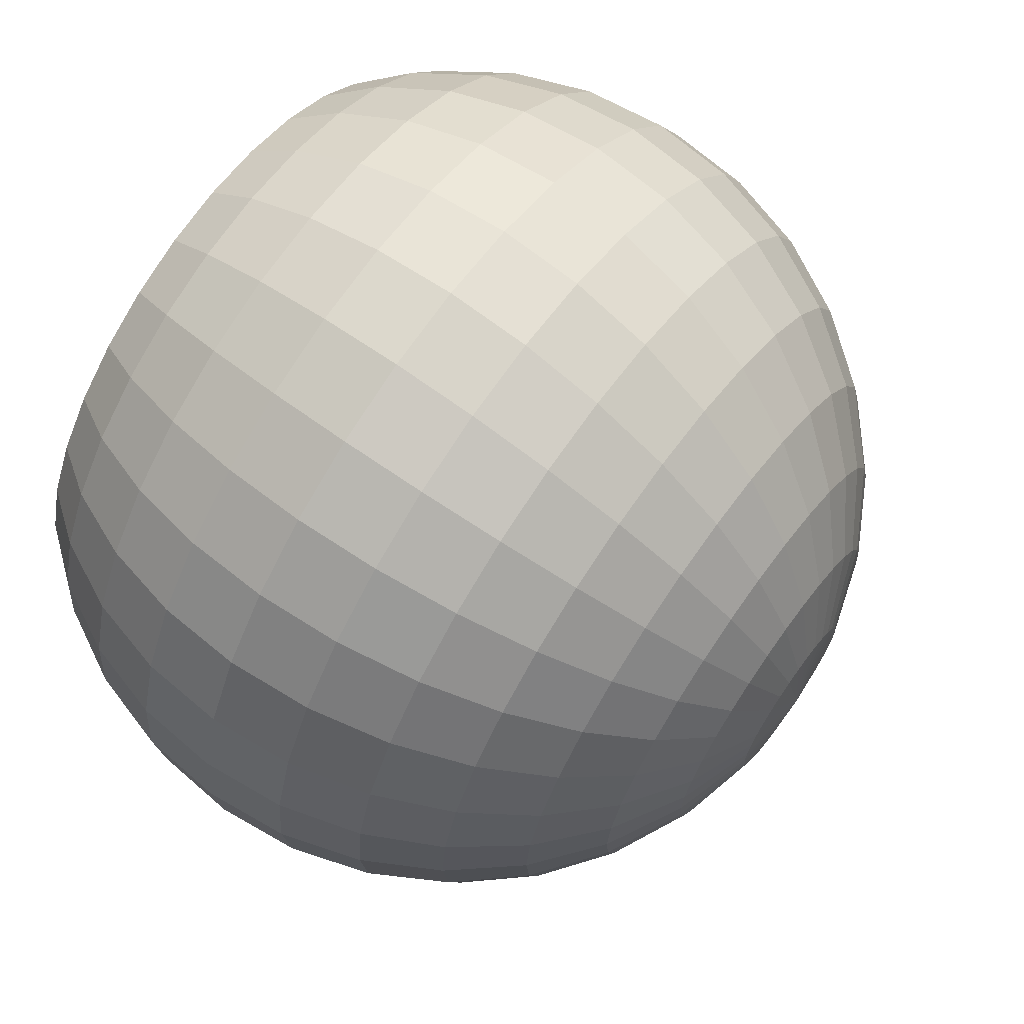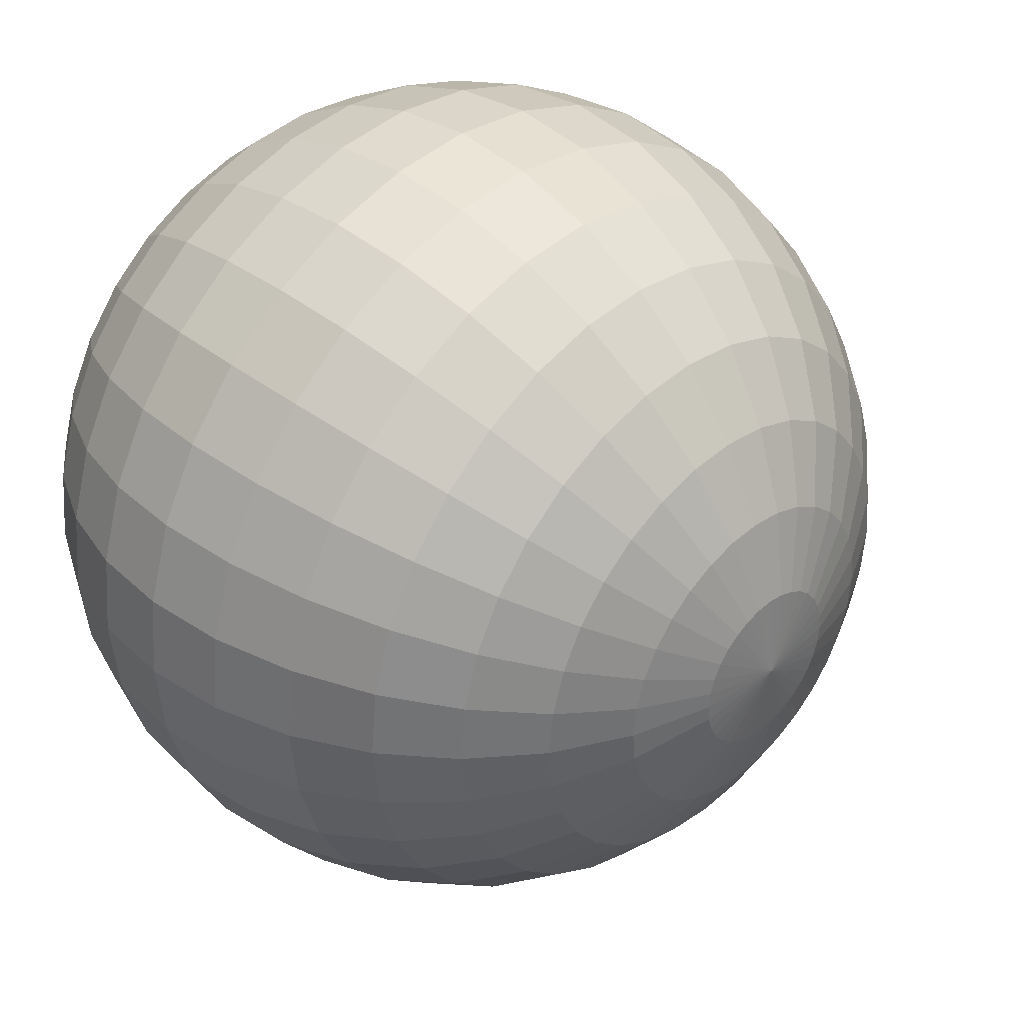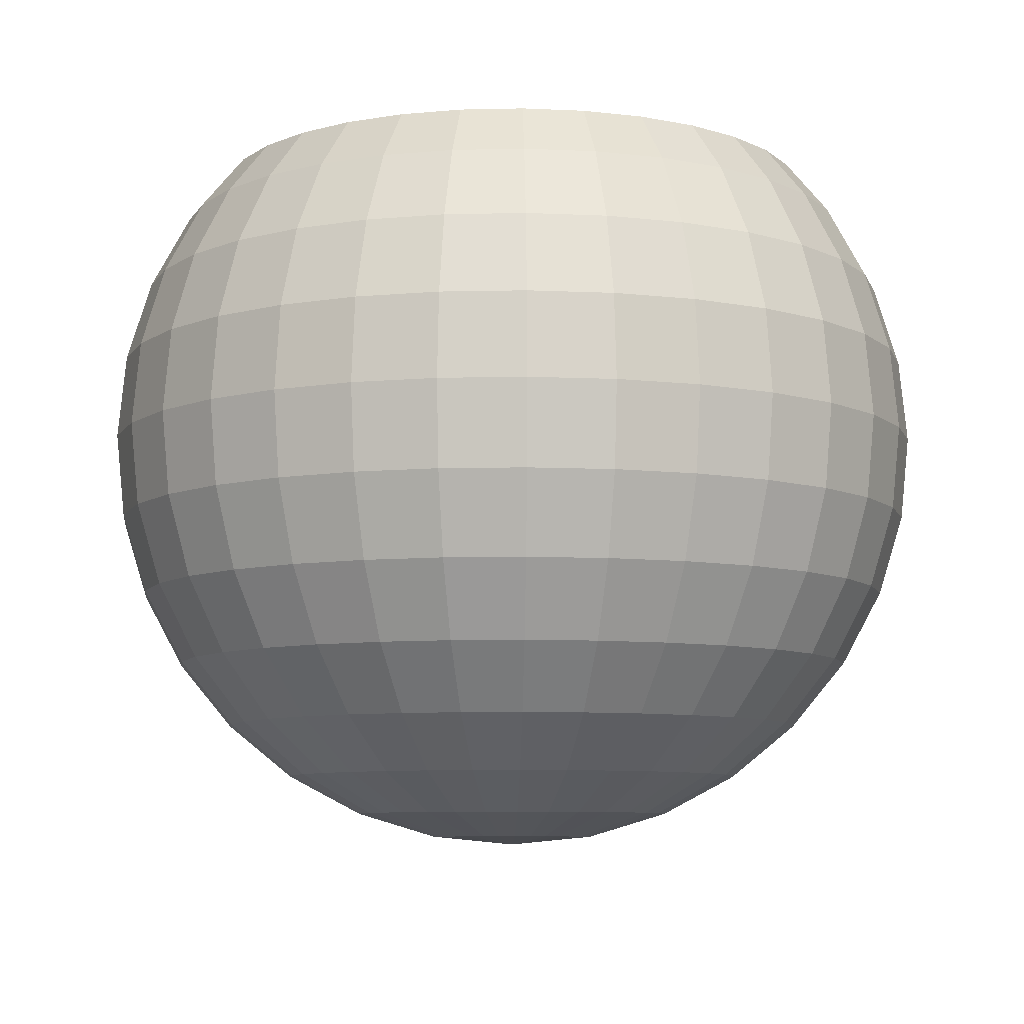
<metadata>
{"format":"obj","ext":"obj","renderer":"f3d","projection":"perspective","resolution":1024,"background":"white","views":[{"elev":67.7,"azim":-54.4,"up":"+Z"},{"elev":37.8,"azim":-45.0,"up":"+Z"},{"elev":-7.7,"azim":-114.4,"up":"+Y"}]}
</metadata>
<code>
o Sphere
v -12.04 -4.987 0
v -12.78 -2.542 0
v -12.54 -2.542 -2.493
v -11.81 -4.987 -2.349
v -10.83 -7.24 0
v -10.63 -7.24 -2.114
v -11.81 -4.987 2.349
v -12.53 -2.542 2.493
v -13.03 1e-06 0
v -12.78 1e-06 -2.542
v -11.81 -2.542 -4.891
v -11.12 -4.987 -4.607
v -9.214 -9.214 0
v -9.037 -9.214 -1.798
v -10.63 -7.24 2.114
v -10.01 -7.24 -4.146
v -11.12 -4.987 4.607
v -11.81 -2.542 4.891
v -12.78 1e-06 2.542
v -12.78 2.542 0
v -12.54 2.542 -2.493
v -12.04 1e-06 -4.987
v -10.63 -2.542 -7.101
v -10.01 -4.987 -6.689
v -7.24 -10.83 0
v -7.101 -10.83 -1.412
v -9.037 -9.214 1.798
v -8.513 -9.214 -3.526
v -10.01 -7.24 4.146
v -9.009 -7.24 -6.02
v -10.01 -4.987 6.689
v -10.63 -2.542 7.101
v -12.04 1e-06 4.987
v -12.53 2.542 2.493
v -12.04 4.987 0
v -11.81 4.987 -2.349
v -11.81 2.542 -4.891
v -10.83 1e-06 -7.24
v -9.037 -2.542 -9.037
v -8.513 -4.987 -8.513
v -4.987 -12.04 0
v -4.891 -12.04 -0.9729
v -7.101 -10.83 1.412
v -6.689 -10.83 -2.77
v -8.513 -9.214 3.526
v -7.661 -9.214 -5.119
v -9.009 -7.24 6.02
v -7.661 -7.24 -7.661
v -8.513 -4.987 8.513
v -9.037 -2.542 9.037
v -10.83 1e-06 7.24
v -11.81 2.542 4.891
v -11.81 4.987 2.349
v -10.83 7.24 0
v -10.63 7.24 -2.114
v -11.12 4.987 -4.607
v -10.63 2.542 -7.101
v -9.214 1e-06 -9.214
v -7.101 -2.542 -10.63
v -6.689 -4.987 -10.01
v -2.542 -12.78 0
v -2.493 -12.78 -0.496
v -4.891 -12.04 0.9729
v -4.607 -12.04 -1.908
v -6.689 -10.83 2.77
v -6.02 -10.83 -4.022
v -7.661 -9.214 5.119
v -6.515 -9.214 -6.515
v -7.661 -7.24 7.661
v -6.02 -7.24 -9.009
v -6.689 -4.987 10.01
v -7.101 -2.542 10.63
v -9.214 1e-06 9.214
v -10.63 2.542 7.101
v -11.12 4.987 4.607
v -10.63 7.24 2.114
v -9.318 8.866 -1.853
v -9.5 8.866 0
v -10.01 7.24 -4.146
v -10.01 4.987 -6.689
v -9.037 2.542 -9.037
v -7.24 1e-06 -10.83
v -4.891 -2.542 -11.81
v -4.607 -4.987 -11.12
v 4e-06 -13.03 0
v -2.493 -12.78 0.496
v -2.349 -12.78 -0.9729
v -4.607 -12.04 1.908
v -4.146 -12.04 -2.77
v -6.02 -10.83 4.022
v -5.119 -10.83 -5.119
v -6.515 -9.214 6.515
v -5.119 -9.214 -7.661
v -6.02 -7.24 9.009
v -4.146 -7.24 -10.01
v -4.607 -4.987 11.12
v -4.891 -2.542 11.81
v -7.24 1e-06 10.83
v -9.037 2.542 9.037
v -10.01 4.987 6.689
v -10.01 7.24 4.146
v -9.318 8.866 1.853
v -6.02 8.866 2.493
v -6.39 8.866 1.271
v -6.515 8.866 -9e-06
v -8.777 8.866 3.636
v -7.899 8.866 5.278
v -6.718 8.866 6.718
v -5.278 8.866 7.899
v -3.636 8.866 8.777
v -1.853 8.866 9.318
v 2e-06 8.866 9.5
v 1.853 8.866 9.318
v 3.636 8.866 8.777
v 5.278 8.866 7.899
v 6.718 8.866 6.718
v 7.899 8.866 5.278
v 8.777 8.866 3.636
v 9.318 8.866 1.853
v 9.5 8.866 0
v 9.318 8.866 -1.853
v 8.777 8.866 -3.636
v 7.899 8.866 -5.278
v 6.718 8.866 -6.718
v 5.278 8.866 -7.899
v 3.636 8.866 -8.777
v 1.853 8.866 -9.318
v 3e-06 8.866 -6.515
v 1.271 8.866 -6.39
v 2.493 8.866 -6.02
v -6.39 8.866 -1.271
v -6.02 8.866 -2.493
v -5.417 8.866 -3.62
v -4.607 8.866 -4.607
v -3.62 8.866 -5.417
v -2.493 8.866 -6.02
v -1.271 8.866 -6.39
v 4e-06 8.866 -9.5
v -1.853 8.866 -9.318
v -3.636 8.866 -8.777
v -5.278 8.866 -7.899
v -6.718 8.866 -6.718
v -7.899 8.866 -5.278
v -8.777 8.866 -3.636
v -9.009 7.24 -6.02
v -8.513 4.987 -8.513
v -7.101 2.542 -10.63
v -4.987 1e-06 -12.04
v -2.493 -2.542 -12.54
v -2.349 -4.987 -11.81
v -2.349 -12.78 0.9729
v -2.114 -12.78 -1.412
v -4.146 -12.04 2.77
v -3.526 -12.04 -3.526
v -5.119 -10.83 5.119
v -4.022 -10.83 -6.02
v -5.119 -9.214 7.661
v -3.526 -9.214 -8.513
v -4.146 -7.24 10.01
v -2.114 -7.24 -10.63
v -2.349 -4.987 11.81
v -2.493 -2.542 12.53
v -4.987 1e-06 12.04
v -7.101 2.542 10.63
v -8.513 4.987 8.513
v -9.009 7.24 6.02
v -4.146 7.24 10.01
v -2.114 7.24 10.63
v 2e-06 7.24 10.83
v 2.114 7.24 10.63
v 4.146 7.24 10.01
v 6.02 7.24 9.009
v 7.661 7.24 7.661
v 9.009 7.24 6.02
v 10.01 7.24 4.146
v 10.63 7.24 2.114
v 10.83 7.24 1e-06
v 10.63 7.24 -2.114
v 10.01 7.24 -4.146
v 9.009 7.24 -6.02
v 7.661 7.24 -7.661
v 6.02 7.24 -9.009
v 4.146 7.24 -10.01
v 2.114 7.24 -10.63
v 4e-06 7.24 -10.83
v -2.114 7.24 -10.63
v -4.146 7.24 -10.01
v -6.02 7.24 -9.009
v -7.661 7.24 -7.661
v -7.661 7.24 7.661
v -6.02 7.24 9.009
v -6.689 4.987 -10.01
v -4.891 2.542 -11.81
v -2.542 1e-06 -12.78
v 5e-06 -2.542 -12.78
v 3e-06 -4.987 -12.04
v -2.114 -12.78 1.412
v -1.798 -12.78 -1.798
v -3.526 -12.04 3.526
v -2.77 -12.04 -4.146
v -4.022 -10.83 6.02
v -2.77 -10.83 -6.689
v -3.526 -9.214 8.513
v -1.798 -9.214 -9.037
v -2.114 -7.24 10.63
v 4e-06 -7.24 -10.83
v 4e-06 -4.987 12.04
v 1e-06 -2.542 12.78
v -2.542 1e-06 12.78
v -4.891 2.542 11.81
v -6.689 4.987 10.01
v -2.349 4.987 11.81
v -4.607 4.987 11.12
v 4e-06 4.987 12.04
v 2.349 4.987 11.81
v 4.607 4.987 11.12
v 6.689 4.987 10.01
v 8.513 4.987 8.513
v 10.01 4.987 6.689
v 11.12 4.987 4.607
v 11.81 4.987 2.349
v 12.04 4.987 -1e-06
v 11.81 4.987 -2.349
v 11.12 4.987 -4.607
v 10.01 4.987 -6.689
v 8.513 4.987 -8.513
v 6.689 4.987 -10.01
v 4.607 4.987 -11.12
v 2.349 4.987 -11.81
v 4e-06 4.987 -12.04
v -2.349 4.987 -11.81
v -4.607 4.987 -11.12
v -2.493 2.542 -12.54
v 5e-06 1e-06 -13.03
v 2.493 -2.542 -12.54
v 2.349 -4.987 -11.81
v -1.798 -12.78 1.798
v -1.412 -12.78 -2.114
v -2.77 -12.04 4.146
v -1.908 -12.04 -4.607
v -2.77 -10.83 6.689
v -1.412 -10.83 -7.101
v -1.798 -9.214 9.037
v 4e-06 -9.214 -9.214
v 2e-06 -7.24 10.83
v 2.114 -7.24 -10.63
v 2.349 -4.987 11.81
v 2.493 -2.542 12.53
v 2e-06 1e-06 13.03
v -2.493 2.542 12.53
v 1e-06 2.542 12.78
v 2.493 2.542 12.53
v 4.891 2.542 11.81
v 7.101 2.542 10.63
v 9.037 2.542 9.037
v 10.63 2.542 7.101
v 11.81 2.542 4.891
v 12.54 2.542 2.493
v 12.78 2.542 1e-06
v 12.54 2.542 -2.493
v 11.81 2.542 -4.891
v 10.63 2.542 -7.101
v 9.037 2.542 -9.037
v 7.101 2.542 -10.63
v 4.891 2.542 -11.81
v 2.493 2.542 -12.54
v 5e-06 2.542 -12.78
v 2.542 1e-06 -12.78
v 4.891 -2.542 -11.81
v 4.607 -4.987 -11.12
v -1.412 -12.78 2.114
v -0.9729 -12.78 -2.349
v -1.908 -12.04 4.607
v -0.9729 -12.04 -4.891
v -1.412 -10.83 7.101
v 4e-06 -10.83 -7.24
v 2e-06 -9.214 9.214
v 1.798 -9.214 -9.037
v 2.114 -7.24 10.63
v 4.146 -7.24 -10.01
v 4.607 -4.987 11.12
v 4.891 -2.542 11.81
v 2.542 1e-06 12.78
v 4.987 1e-06 12.04
v 7.24 1e-06 10.83
v 9.214 1e-06 9.214
v 10.83 1e-06 7.24
v 12.04 1e-06 4.987
v 12.78 1e-06 2.542
v 13.03 1e-06 1e-06
v 12.78 1e-06 -2.542
v 12.04 1e-06 -4.987
v 10.83 1e-06 -7.24
v 9.214 1e-06 -9.214
v 7.24 1e-06 -10.83
v 4.987 1e-06 -12.04
v 7.101 -2.542 -10.63
v 6.689 -4.987 -10.01
v -0.9729 -12.78 2.349
v -0.496 -12.78 -2.493
v -0.9729 -12.04 4.891
v 4e-06 -12.04 -4.987
v 3e-06 -10.83 7.24
v 1.412 -10.83 -7.101
v 1.798 -9.214 9.037
v 3.526 -9.214 -8.513
v 4.146 -7.24 10.01
v 6.02 -7.24 -9.009
v 6.689 -4.987 10.01
v 7.101 -2.542 10.63
v 9.037 -2.542 9.037
v 10.63 -2.542 7.101
v 11.81 -2.542 4.891
v 12.54 -2.542 2.493
v 12.78 -2.542 1e-06
v 12.54 -2.542 -2.493
v 11.81 -2.542 -4.891
v 10.63 -2.542 -7.101
v 9.037 -2.542 -9.037
v 8.513 -4.987 -8.513
v -0.496 -12.78 2.493
v 4e-06 -12.78 -2.542
v 3e-06 -12.04 4.987
v 0.9729 -12.04 -4.891
v 1.412 -10.83 7.101
v 2.77 -10.83 -6.689
v 3.526 -9.214 8.513
v 5.119 -9.214 -7.661
v 6.02 -7.24 9.009
v 7.661 -7.24 -7.661
v 8.513 -4.987 8.513
v 10.01 -4.987 6.689
v 11.12 -4.987 4.607
v 11.81 -4.987 2.349
v 12.04 -4.987 -1e-06
v 11.81 -4.987 -2.349
v 11.12 -4.987 -4.607
v 10.01 -4.987 -6.689
v 4e-06 -12.78 2.542
v 0.496 -12.78 -2.493
v 0.9729 -12.04 4.891
v 1.908 -12.04 -4.607
v 2.77 -10.83 6.689
v 4.022 -10.83 -6.02
v 5.119 -9.214 7.661
v 6.515 -9.214 -6.515
v 7.661 -7.24 7.661
v 9.009 -7.24 -6.02
v 9.009 -7.24 6.02
v 10.01 -7.24 4.146
v 10.63 -7.24 2.114
v 10.83 -7.24 1e-06
v 10.63 -7.24 -2.114
v 10.01 -7.24 -4.146
v 0.496 -12.78 2.493
v 0.9729 -12.78 -2.349
v 1.908 -12.04 4.607
v 2.77 -12.04 -4.146
v 4.022 -10.83 6.02
v 5.119 -10.83 -5.119
v 6.515 -9.214 6.515
v 7.661 -9.214 -5.119
v 7.661 -9.214 5.119
v 8.513 -9.214 3.526
v 9.037 -9.214 1.798
v 9.214 -9.214 0
v 9.037 -9.214 -1.798
v 8.513 -9.214 -3.526
v 0.9729 -12.78 2.349
v 1.412 -12.78 -2.114
v 2.77 -12.04 4.146
v 3.526 -12.04 -3.526
v 5.119 -10.83 5.119
v 6.02 -10.83 -4.022
v 6.02 -10.83 4.022
v 6.689 -10.83 2.77
v 7.101 -10.83 1.412
v 7.24 -10.83 0
v 7.101 -10.83 -1.412
v 6.689 -10.83 -2.77
v 1.412 -12.78 2.114
v 1.798 -12.78 -1.798
v 3.526 -12.04 3.526
v 4.146 -12.04 -2.77
v 4.146 -12.04 2.77
v 4.607 -12.04 1.908
v 4.891 -12.04 0.9729
v 4.987 -12.04 -0
v 4.891 -12.04 -0.9729
v 4.607 -12.04 -1.908
v 1.798 -12.78 1.798
v 2.114 -12.78 -1.412
v 2.114 -12.78 1.412
v 2.349 -12.78 0.9729
v 2.493 -12.78 0.496
v 2.542 -12.78 -0
v 2.493 -12.78 -0.496
v 2.349 -12.78 -0.9729
v 3e-06 -0.9747 -6.515
v 1.271 -0.9747 -6.39
v 2.493 -0.9747 -6.02
v -1.271 -0.9747 -6.39
v -2.493 -0.9747 -6.02
v -3.62 -0.9747 -5.417
v -4.607 -0.9747 -4.607
v -5.417 -0.9747 -3.62
v -6.02 -0.9747 -2.493
v -6.39 -0.9747 -1.271
v -6.515 -0.9747 -9e-06
v -6.39 -0.9747 1.271
v -6.02 -0.9747 2.493
f 1 2 3 4
f 5 1 4 6
f 7 8 2 1
f 2 9 10 3
f 4 3 11 12
f 13 5 6 14
f 15 7 1 5
f 6 4 12 16
f 17 18 8 7
f 8 19 9 2
f 9 20 21 10
f 3 10 22 11
f 12 11 23 24
f 25 13 14 26
f 27 15 5 13
f 14 6 16 28
f 29 17 7 15
f 16 12 24 30
f 31 32 18 17
f 18 33 19 8
f 19 34 20 9
f 20 35 36 21
f 10 21 37 22
f 11 22 38 23
f 24 23 39 40
f 41 25 26 42
f 43 27 13 25
f 26 14 28 44
f 45 29 15 27
f 28 16 30 46
f 47 31 17 29
f 30 24 40 48
f 49 50 32 31
f 32 51 33 18
f 33 52 34 19
f 34 53 35 20
f 35 54 55 36
f 21 36 56 37
f 22 37 57 38
f 23 38 58 39
f 40 39 59 60
f 61 41 42 62
f 63 43 25 41
f 42 26 44 64
f 65 45 27 43
f 44 28 46 66
f 67 47 29 45
f 46 30 48 68
f 69 49 31 47
f 48 40 60 70
f 71 72 50 49
f 50 73 51 32
f 51 74 52 33
f 52 75 53 34
f 53 76 54 35
f 77 55 54 78
f 36 55 79 56
f 37 56 80 57
f 38 57 81 58
f 39 58 82 59
f 60 59 83 84
f 85 61 62
f 86 63 41 61
f 62 42 64 87
f 88 65 43 63
f 64 44 66 89
f 90 67 45 65
f 66 46 68 91
f 92 69 47 67
f 68 48 70 93
f 94 71 49 69
f 70 60 84 95
f 96 97 72 71
f 72 98 73 50
f 73 99 74 51
f 74 100 75 52
f 75 101 76 53
f 78 54 76 102
f 103 104 105 78 102 106 107 108 109 110 111 112 113 114 115 116 117 118 119 120 121 122 123 124 125 126 127 128 129 130
f 105 131 132 133 134 135 136 137 128 127 138 139 140 141 142 143 144 77 78
f 144 79 55 77
f 56 79 145 80
f 57 80 146 81
f 58 81 147 82
f 59 82 148 83
f 84 83 149 150
f 85 62 87
f 85 86 61
f 151 88 63 86
f 87 64 89 152
f 153 90 65 88
f 89 66 91 154
f 155 92 67 90
f 91 68 93 156
f 157 94 69 92
f 93 70 95 158
f 159 96 71 94
f 95 84 150 160
f 161 162 97 96
f 97 163 98 72
f 98 164 99 73
f 99 165 100 74
f 100 166 101 75
f 102 76 101 106
f 110 167 168 111
f 111 168 169 112
f 112 169 170 113
f 113 170 171 114
f 114 171 172 115
f 115 172 173 116
f 116 173 174 117
f 117 174 175 118
f 118 175 176 119
f 119 176 177 120
f 120 177 178 121
f 121 178 179 122
f 122 179 180 123
f 123 180 181 124
f 124 181 182 125
f 125 182 183 126
f 126 183 184 127
f 127 184 185 138
f 138 185 186 139
f 139 186 187 140
f 140 187 188 141
f 141 188 189 142
f 142 189 145 143
f 143 145 79 144
f 106 101 166 107
f 107 166 190 108
f 108 190 191 109
f 109 191 167 110
f 80 145 189 146
f 81 146 192 147
f 82 147 193 148
f 83 148 194 149
f 150 149 195 196
f 85 87 152
f 85 151 86
f 197 153 88 151
f 152 89 154 198
f 199 155 90 153
f 154 91 156 200
f 201 157 92 155
f 156 93 158 202
f 203 159 94 157
f 158 95 160 204
f 205 161 96 159
f 160 150 196 206
f 207 208 162 161
f 162 209 163 97
f 163 210 164 98
f 164 211 165 99
f 165 190 166 100
f 212 168 167 213
f 214 169 168 212
f 215 170 169 214
f 216 171 170 215
f 217 172 171 216
f 218 173 172 217
f 219 174 173 218
f 220 175 174 219
f 221 176 175 220
f 222 177 176 221
f 223 178 177 222
f 224 179 178 223
f 225 180 179 224
f 226 181 180 225
f 227 182 181 226
f 228 183 182 227
f 229 184 183 228
f 230 185 184 229
f 231 186 185 230
f 232 187 186 231
f 192 188 187 232
f 146 189 188 192
f 211 191 190 165
f 213 167 191 211
f 147 192 232 193
f 148 193 233 194
f 149 194 234 195
f 196 195 235 236
f 85 152 198
f 85 197 151
f 237 199 153 197
f 198 154 200 238
f 239 201 155 199
f 200 156 202 240
f 241 203 157 201
f 202 158 204 242
f 243 205 159 203
f 204 160 206 244
f 245 207 161 205
f 206 196 236 246
f 247 248 208 207
f 208 249 209 162
f 209 250 210 163
f 210 213 211 164
f 250 212 213 210
f 251 214 212 250
f 252 215 214 251
f 253 216 215 252
f 254 217 216 253
f 255 218 217 254
f 256 219 218 255
f 257 220 219 256
f 258 221 220 257
f 259 222 221 258
f 260 223 222 259
f 261 224 223 260
f 262 225 224 261
f 263 226 225 262
f 264 227 226 263
f 265 228 227 264
f 266 229 228 265
f 267 230 229 266
f 233 231 230 267
f 193 232 231 233
f 194 233 267 234
f 195 234 268 235
f 236 235 269 270
f 85 198 238
f 85 237 197
f 271 239 199 237
f 238 200 240 272
f 273 241 201 239
f 240 202 242 274
f 275 243 203 241
f 242 204 244 276
f 277 245 205 243
f 244 206 246 278
f 279 247 207 245
f 246 236 270 280
f 281 282 248 247
f 248 283 249 208
f 249 251 250 209
f 283 252 251 249
f 284 253 252 283
f 285 254 253 284
f 286 255 254 285
f 287 256 255 286
f 288 257 256 287
f 289 258 257 288
f 290 259 258 289
f 291 260 259 290
f 292 261 260 291
f 293 262 261 292
f 294 263 262 293
f 295 264 263 294
f 296 265 264 295
f 268 266 265 296
f 234 267 266 268
f 235 268 296 269
f 270 269 297 298
f 85 238 272
f 85 271 237
f 299 273 239 271
f 272 240 274 300
f 301 275 241 273
f 274 242 276 302
f 303 277 243 275
f 276 244 278 304
f 305 279 245 277
f 278 246 280 306
f 307 281 247 279
f 280 270 298 308
f 309 310 282 281
f 282 284 283 248
f 310 285 284 282
f 311 286 285 310
f 312 287 286 311
f 313 288 287 312
f 314 289 288 313
f 315 290 289 314
f 316 291 290 315
f 317 292 291 316
f 318 293 292 317
f 319 294 293 318
f 297 295 294 319
f 269 296 295 297
f 298 297 319 320
f 85 272 300
f 85 299 271
f 321 301 273 299
f 300 274 302 322
f 323 303 275 301
f 302 276 304 324
f 325 305 277 303
f 304 278 306 326
f 327 307 279 305
f 306 280 308 328
f 329 309 281 307
f 308 298 320 330
f 331 311 310 309
f 332 312 311 331
f 333 313 312 332
f 334 314 313 333
f 335 315 314 334
f 336 316 315 335
f 337 317 316 336
f 338 318 317 337
f 320 319 318 338
f 85 300 322
f 85 321 299
f 339 323 301 321
f 322 302 324 340
f 341 325 303 323
f 324 304 326 342
f 343 327 305 325
f 326 306 328 344
f 345 329 307 327
f 328 308 330 346
f 347 331 309 329
f 330 320 338 348
f 349 332 331 347
f 350 333 332 349
f 351 334 333 350
f 352 335 334 351
f 353 336 335 352
f 354 337 336 353
f 348 338 337 354
f 85 322 340
f 85 339 321
f 355 341 323 339
f 340 324 342 356
f 357 343 325 341
f 342 326 344 358
f 359 345 327 343
f 344 328 346 360
f 361 347 329 345
f 346 330 348 362
f 363 349 347 361
f 364 350 349 363
f 365 351 350 364
f 366 352 351 365
f 367 353 352 366
f 368 354 353 367
f 362 348 354 368
f 85 340 356
f 85 355 339
f 369 357 341 355
f 356 342 358 370
f 371 359 343 357
f 358 344 360 372
f 373 361 345 359
f 360 346 362 374
f 375 363 361 373
f 376 364 363 375
f 377 365 364 376
f 378 366 365 377
f 379 367 366 378
f 380 368 367 379
f 374 362 368 380
f 85 356 370
f 85 369 355
f 381 371 357 369
f 370 358 372 382
f 383 373 359 371
f 372 360 374 384
f 385 375 373 383
f 386 376 375 385
f 387 377 376 386
f 388 378 377 387
f 389 379 378 388
f 390 380 379 389
f 384 374 380 390
f 85 370 382
f 85 381 369
f 391 383 371 381
f 382 372 384 392
f 393 385 383 391
f 394 386 385 393
f 395 387 386 394
f 396 388 387 395
f 397 389 388 396
f 398 390 389 397
f 392 384 390 398
f 85 382 392
f 85 391 381
f 85 393 391
f 85 394 393
f 85 395 394
f 85 396 395
f 85 397 396
f 85 398 397
f 85 392 398
f 129 128 399 400
f 130 129 400 401
f 399 402 403 404 405 406 407 408 409 410 411 401 400
f 128 137 402 399
f 103 130 401 411
f 104 103 411 410
f 105 104 410 409
f 131 105 409 408
f 132 131 408 407
f 133 132 407 406
f 134 133 406 405
f 135 134 405 404
f 136 135 404 403
f 137 136 403 402

</code>
